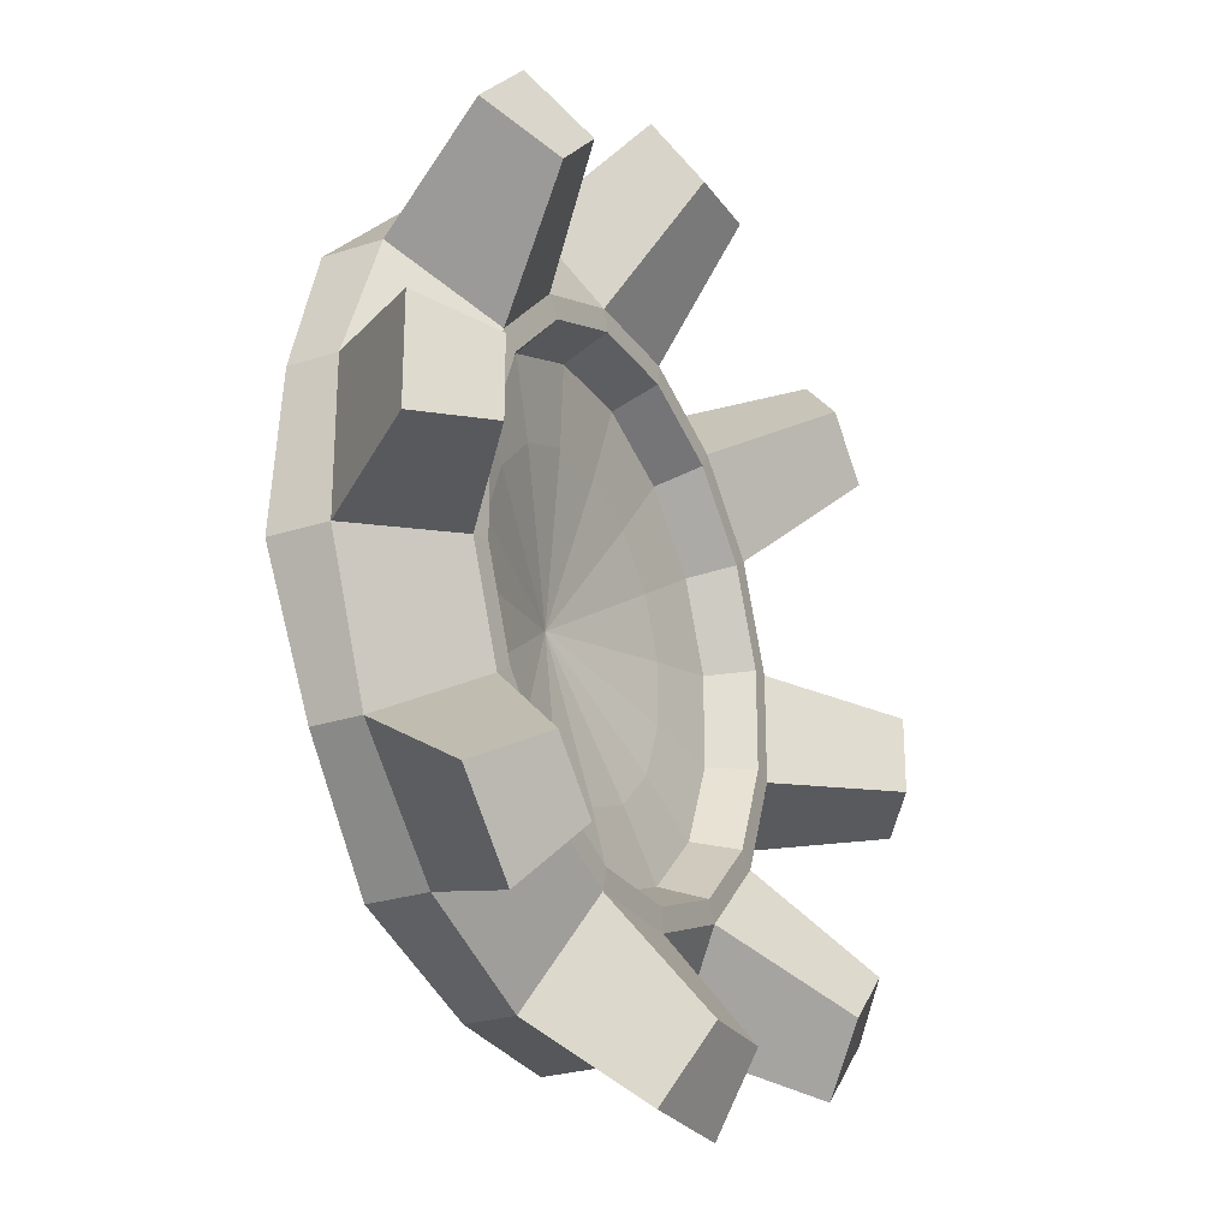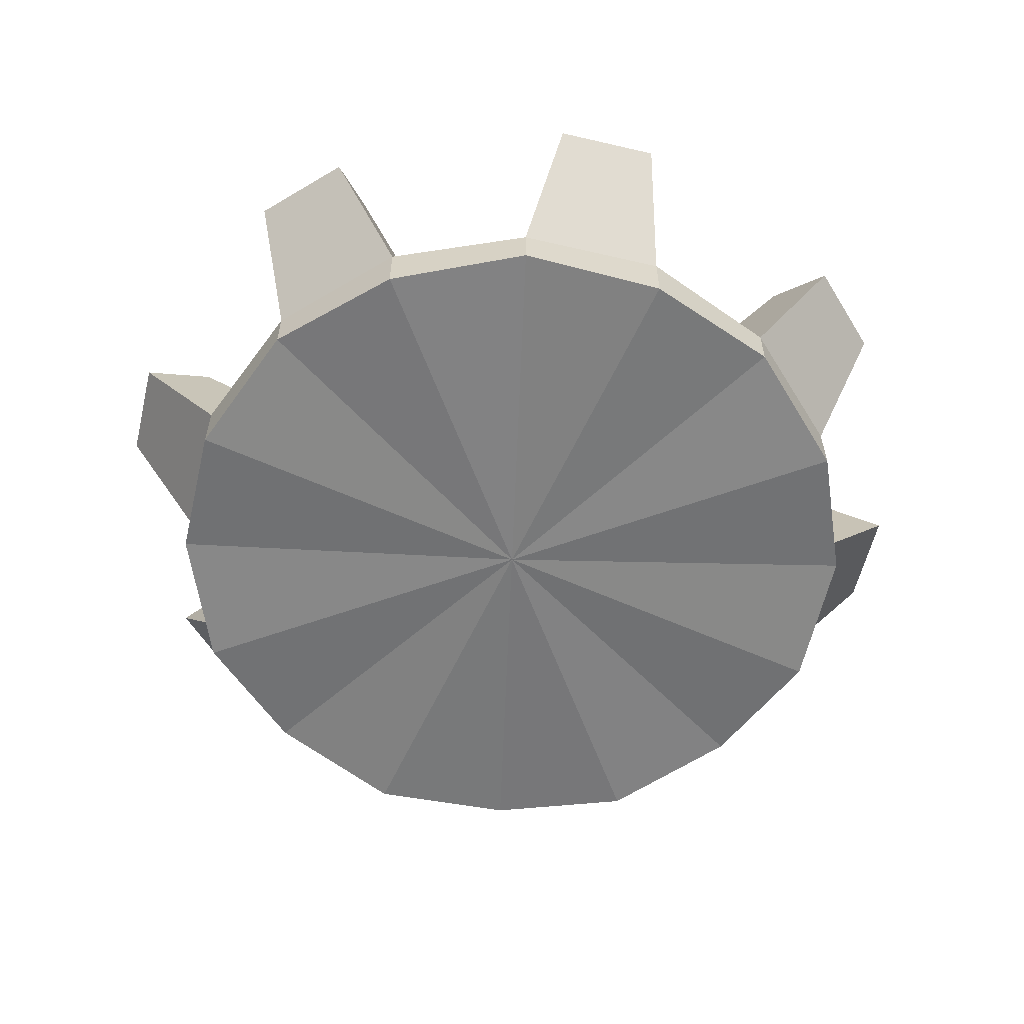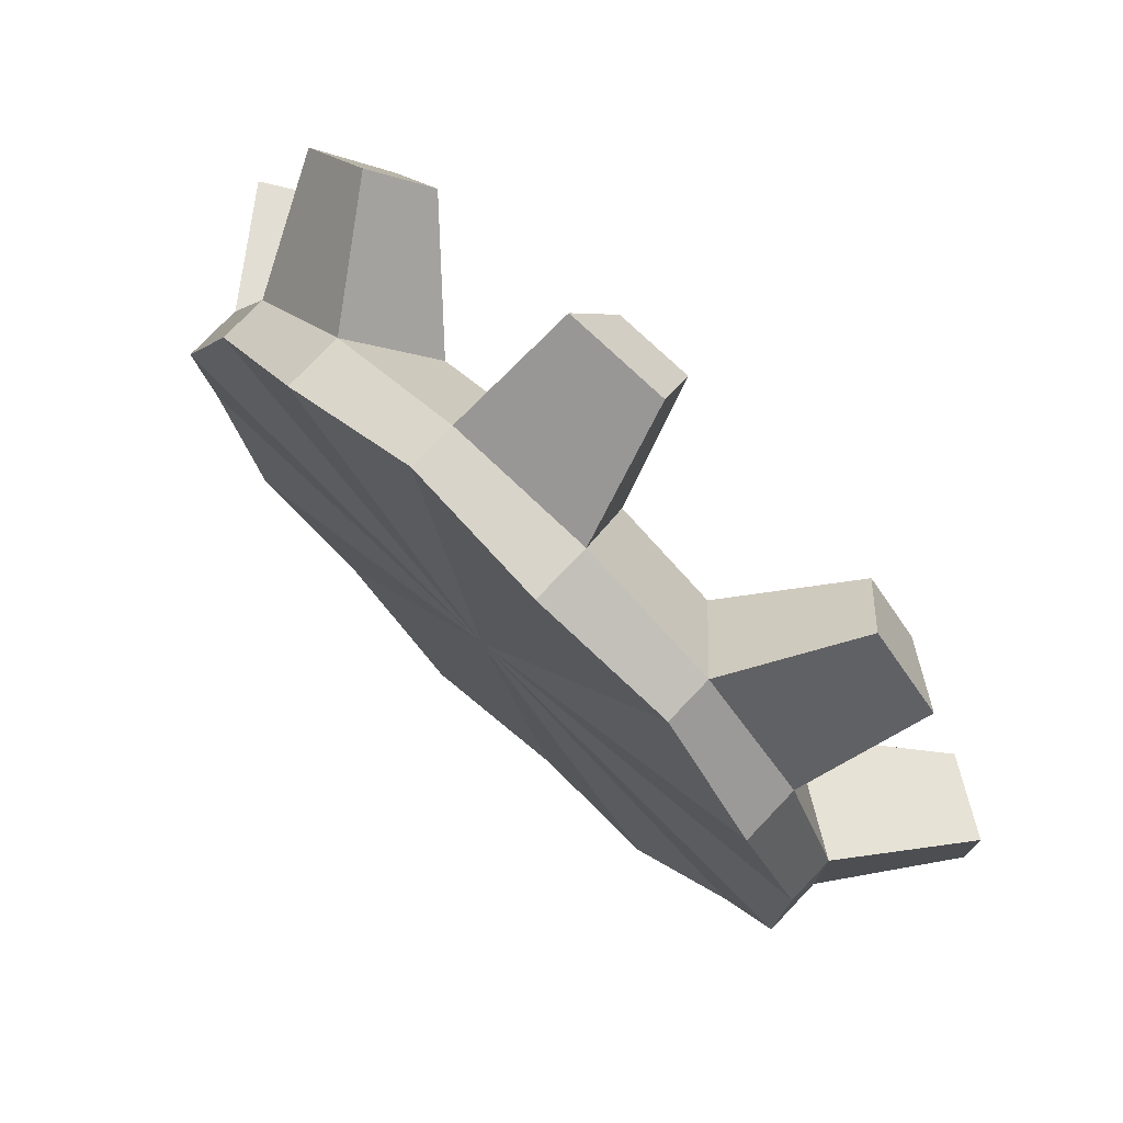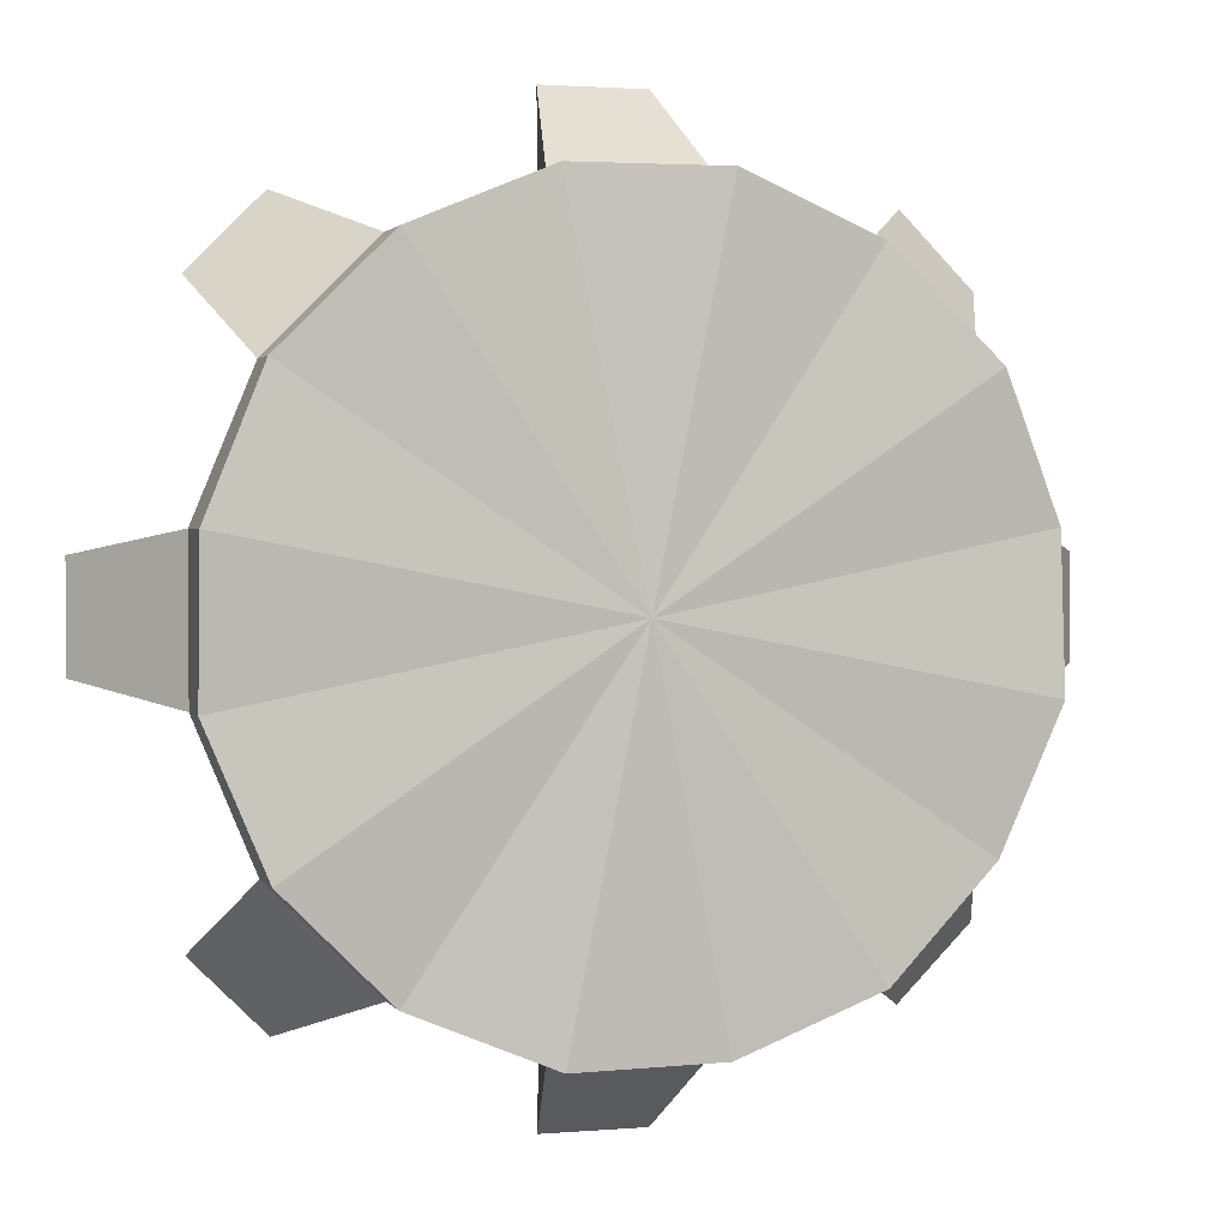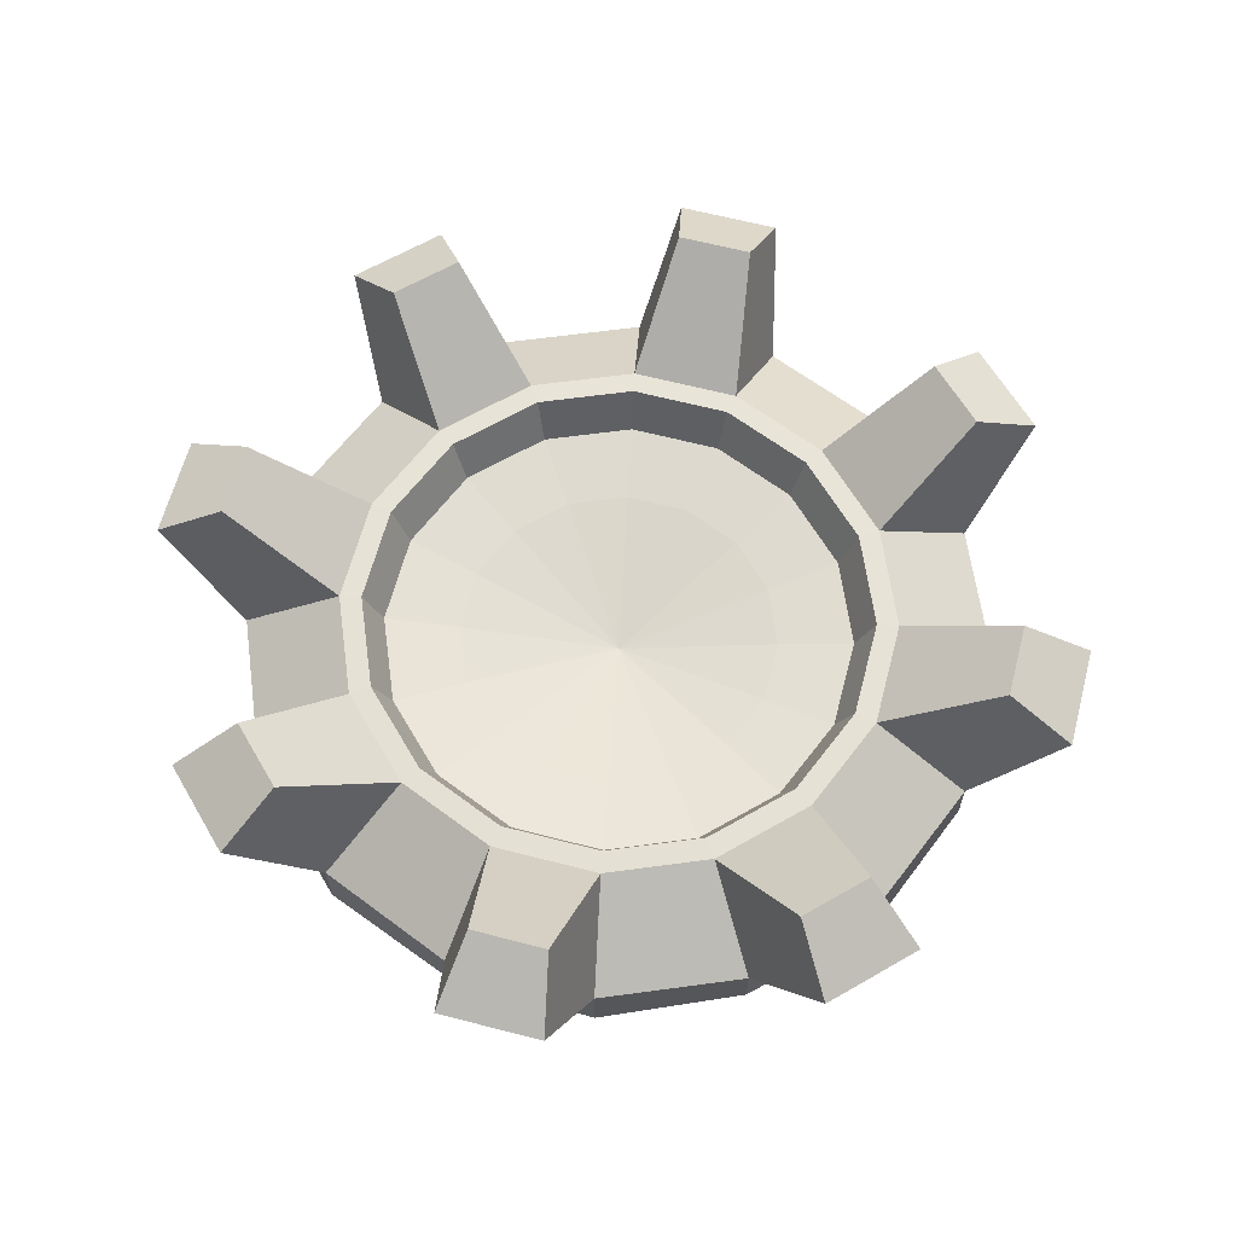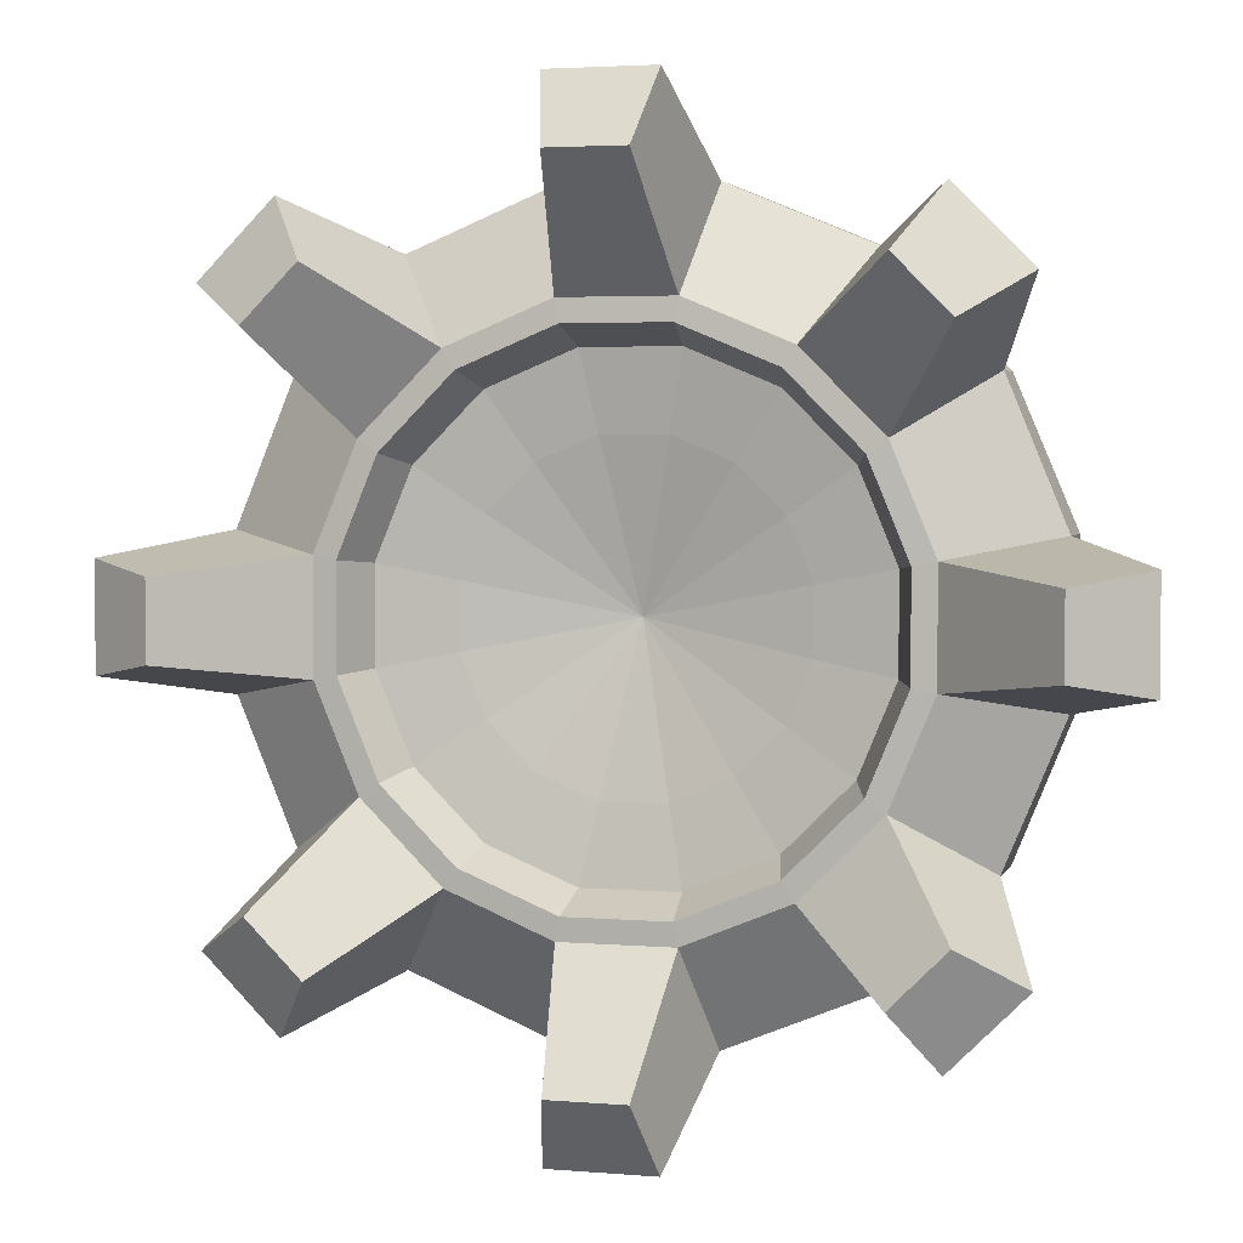
<metadata>
{"format":"obj","ext":"obj","renderer":"f3d","projection":"perspective","resolution":1024,"background":"white","views":[{"elev":-26.4,"azim":117.1,"up":"+Z"},{"elev":-59.1,"azim":-13.5,"up":"+Y"},{"elev":75.3,"azim":43.6,"up":"+Z"},{"elev":1.9,"azim":-16.9,"up":"+Z"},{"elev":63.1,"azim":59.7,"up":"+Y"},{"elev":3.3,"azim":-164.0,"up":"+Z"}]}
</metadata>
<code>
o generator_Cylinder.001
v 0.1584 1.112 0.7966
v 0.1584 1.237 0.7966
v -0.1584 1.134 0.7966
v -0.1584 1.237 0.7966
v -0.4512 1.112 0.6753
v -0.4512 1.237 0.6753
v 0.1162 1.377 0.5839
v -0.1162 1.377 0.5839
v -0.3308 1.377 0.495
v 0 1.196 -0
v -0 1.112 0
v -0.1098 1.475 0.9787
v 0.1098 1.475 0.9787
v -0.08052 1.573 0.8313
v 0.08052 1.573 0.8313
v 0.06735 1.26 0.3386
v -0.1918 1.26 0.2871
v -0.06735 1.26 0.3386
v 0.09897 1.283 0.4976
v -0.2819 1.283 0.4218
v -0.09897 1.283 0.4976
v 0.1068 1.38 0.5371
v -0.3043 1.38 0.4553
v -0.1068 1.38 0.5371
v 0.6753 1.112 0.4512
v 0.6753 1.237 0.4512
v 0.4512 1.134 0.6753
v 0.4512 1.237 0.6753
v 0.495 1.377 0.3308
v 0.3308 1.377 0.495
v 0.6144 1.475 0.7697
v 0.7697 1.475 0.6144
v 0.5309 1.573 0.6448
v 0.6448 1.573 0.5309
v 0.2871 1.26 0.1918
v 0.1918 1.26 0.2871
v 0.4218 1.283 0.2819
v 0.2819 1.283 0.4218
v 0.4553 1.38 0.3043
v 0.3043 1.38 0.4553
v 0.7966 1.112 -0.1584
v 0.7966 1.237 -0.1584
v 0.7966 1.134 0.1584
v 0.7966 1.237 0.1584
v 0.5839 1.377 -0.1162
v 0.5839 1.377 0.1162
v 0.9787 1.475 0.1098
v 0.9787 1.475 -0.1098
v 0.8313 1.573 0.08052
v 0.8313 1.573 -0.08052
v 0.3386 1.26 -0.06735
v 0.3386 1.26 0.06735
v 0.4976 1.283 -0.09897
v 0.4976 1.283 0.09897
v 0.5371 1.38 -0.1068
v 0.5371 1.38 0.1068
v 0.4512 1.112 -0.6753
v 0.4512 1.237 -0.6753
v 0.6753 1.134 -0.4512
v 0.6753 1.237 -0.4512
v 0.3308 1.377 -0.495
v 0.495 1.377 -0.3308
v 0.7697 1.475 -0.6144
v 0.6144 1.475 -0.7697
v 0.6448 1.573 -0.5309
v 0.5309 1.573 -0.6448
v 0.1918 1.26 -0.2871
v 0.2871 1.26 -0.1918
v 0.2819 1.283 -0.4218
v 0.4218 1.283 -0.2819
v 0.3043 1.38 -0.4553
v 0.4553 1.38 -0.3043
v -0.1584 1.112 -0.7966
v -0.1584 1.237 -0.7966
v 0.1584 1.134 -0.7966
v 0.1584 1.237 -0.7966
v -0.1162 1.377 -0.5839
v 0.1162 1.377 -0.5839
v 0.1098 1.475 -0.9787
v -0.1098 1.475 -0.9787
v 0.08052 1.573 -0.8313
v -0.08052 1.573 -0.8313
v -0.06735 1.26 -0.3386
v 0.06735 1.26 -0.3386
v -0.09897 1.283 -0.4976
v 0.09897 1.283 -0.4976
v -0.1068 1.38 -0.5371
v 0.1068 1.38 -0.5371
v -0.6753 1.112 -0.4512
v -0.6753 1.237 -0.4512
v -0.4512 1.134 -0.6753
v -0.4512 1.237 -0.6753
v -0.495 1.377 -0.3308
v -0.3308 1.377 -0.495
v -0.6144 1.475 -0.7697
v -0.7697 1.475 -0.6144
v -0.5309 1.573 -0.6448
v -0.6448 1.573 -0.5309
v -0.2871 1.26 -0.1918
v -0.1918 1.26 -0.2871
v -0.4218 1.283 -0.2819
v -0.2819 1.283 -0.4218
v -0.4553 1.38 -0.3043
v -0.3043 1.38 -0.4553
v -0.7966 1.112 0.1584
v -0.7966 1.237 0.1584
v -0.7966 1.134 -0.1584
v -0.7966 1.237 -0.1584
v -0.5839 1.377 0.1162
v -0.5839 1.377 -0.1162
v -0.9787 1.475 -0.1098
v -0.9787 1.475 0.1098
v -0.8313 1.573 -0.08052
v -0.8313 1.573 0.08052
v -0.3386 1.26 0.06735
v -0.3386 1.26 -0.06735
v -0.4976 1.283 0.09897
v -0.4976 1.283 -0.09897
v -0.5371 1.38 0.1068
v -0.5371 1.38 -0.1068
v -0.4512 1.112 0.6753
v -0.4512 1.237 0.6753
v -0.6753 1.134 0.4512
v -0.6753 1.237 0.4512
v -0.3308 1.377 0.495
v -0.495 1.377 0.3308
v -0.7697 1.475 0.6144
v -0.6144 1.475 0.7697
v -0.6448 1.573 0.5309
v -0.5309 1.573 0.6448
v -0.1918 1.26 0.2871
v -0.2871 1.26 0.1918
v -0.2819 1.283 0.4218
v -0.4218 1.283 0.2819
v -0.3043 1.38 0.4553
v -0.4553 1.38 0.3043
f 2 4 3
f 3 4 6
f 4 8 9
f 4 12 14
f 5 11 3
f 16 10 18
f 3 11 1
f 2 7 15
f 8 14 15
f 4 2 13
f 13 15 14
f 9 8 24
f 10 17 18
f 19 16 18
f 22 19 21
f 17 20 21
f 7 22 24
f 23 24 21
f 26 28 27
f 27 28 2
f 2 28 30
f 28 31 33
f 1 11 27
f 35 10 36
f 27 11 25
f 26 29 34
f 30 33 34
f 26 32 31
f 34 33 31
f 7 30 40
f 10 16 36
f 37 35 36
f 37 38 40
f 19 38 36
f 39 40 30
f 22 40 38
f 42 44 43
f 43 44 26
f 44 46 29
f 44 47 49
f 25 11 43
f 51 10 52
f 43 11 41
f 42 45 50
f 45 46 49
f 42 48 47
f 50 49 47
f 39 29 46
f 10 35 52
f 53 51 52
f 53 54 56
f 37 54 52
f 55 56 46
f 37 39 56
f 58 60 59
f 59 60 42
f 42 60 62
f 60 63 65
f 41 11 59
f 67 10 68
f 59 11 57
f 58 61 66
f 62 65 66
f 60 58 64
f 66 65 63
f 45 62 72
f 10 51 68
f 67 68 70
f 71 69 70
f 53 70 68
f 71 72 62
f 53 55 72
f 74 76 75
f 75 76 58
f 58 76 78
f 76 79 81
f 57 11 75
f 83 10 84
f 75 11 73
f 74 77 82
f 77 78 81
f 76 74 80
f 80 82 81
f 61 78 88
f 10 67 84
f 85 83 84
f 85 86 88
f 69 86 84
f 77 87 88
f 71 88 86
f 90 92 91
f 91 92 74
f 74 92 94
f 92 95 97
f 73 11 91
f 99 10 100
f 91 11 89
f 90 93 98
f 93 94 97
f 92 90 96
f 96 98 97
f 77 94 104
f 10 83 100
f 101 99 100
f 103 101 102
f 85 102 100
f 93 103 104
f 87 104 102
f 106 108 107
f 107 108 90
f 90 108 110
f 108 111 113
f 89 11 107
f 115 10 116
f 107 11 105
f 106 109 114
f 110 113 114
f 108 106 112
f 114 113 111
f 93 110 120
f 10 99 116
f 115 116 118
f 117 118 120
f 99 101 118
f 109 119 120
f 103 120 118
f 122 124 123
f 123 124 106
f 106 124 126
f 124 127 129
f 105 11 123
f 131 10 132
f 123 11 121
f 122 125 130
f 126 129 130
f 122 128 127
f 130 129 127
f 109 126 136
f 10 115 132
f 133 131 132
f 133 134 136
f 117 134 132
f 125 135 136
f 119 136 134
f 1 2 3
f 5 3 6
f 6 4 9
f 8 4 14
f 13 2 15
f 7 8 15
f 12 4 13
f 12 13 14
f 23 9 24
f 21 19 18
f 24 22 21
f 18 17 21
f 8 7 24
f 20 23 21
f 25 26 27
f 1 27 2
f 7 2 30
f 30 28 33
f 32 26 34
f 29 30 34
f 28 26 31
f 32 34 31
f 22 7 40
f 38 37 36
f 39 37 40
f 16 19 36
f 29 39 30
f 19 22 38
f 41 42 43
f 25 43 26
f 26 44 29
f 46 44 49
f 48 42 50
f 50 45 49
f 44 42 47
f 48 50 47
f 56 39 46
f 54 53 52
f 55 53 56
f 35 37 52
f 45 55 46
f 54 37 56
f 57 58 59
f 41 59 42
f 45 42 62
f 62 60 65
f 64 58 66
f 61 62 66
f 63 60 64
f 64 66 63
f 55 45 72
f 69 67 70
f 72 71 70
f 51 53 68
f 61 71 62
f 70 53 72
f 73 74 75
f 57 75 58
f 61 58 78
f 78 76 81
f 80 74 82
f 82 77 81
f 79 76 80
f 79 80 81
f 71 61 88
f 86 85 84
f 87 85 88
f 67 69 84
f 78 77 88
f 69 71 86
f 89 90 91
f 73 91 74
f 77 74 94
f 94 92 97
f 96 90 98
f 98 93 97
f 95 92 96
f 95 96 97
f 87 77 104
f 102 101 100
f 104 103 102
f 83 85 100
f 94 93 104
f 85 87 102
f 105 106 107
f 89 107 90
f 93 90 110
f 110 108 113
f 112 106 114
f 109 110 114
f 111 108 112
f 112 114 111
f 103 93 120
f 117 115 118
f 119 117 120
f 116 99 118
f 110 109 120
f 101 103 118
f 121 122 123
f 105 123 106
f 109 106 126
f 126 124 129
f 128 122 130
f 125 126 130
f 124 122 127
f 128 130 127
f 119 109 136
f 134 133 132
f 135 133 136
f 115 117 132
f 126 125 136
f 117 119 134

</code>
